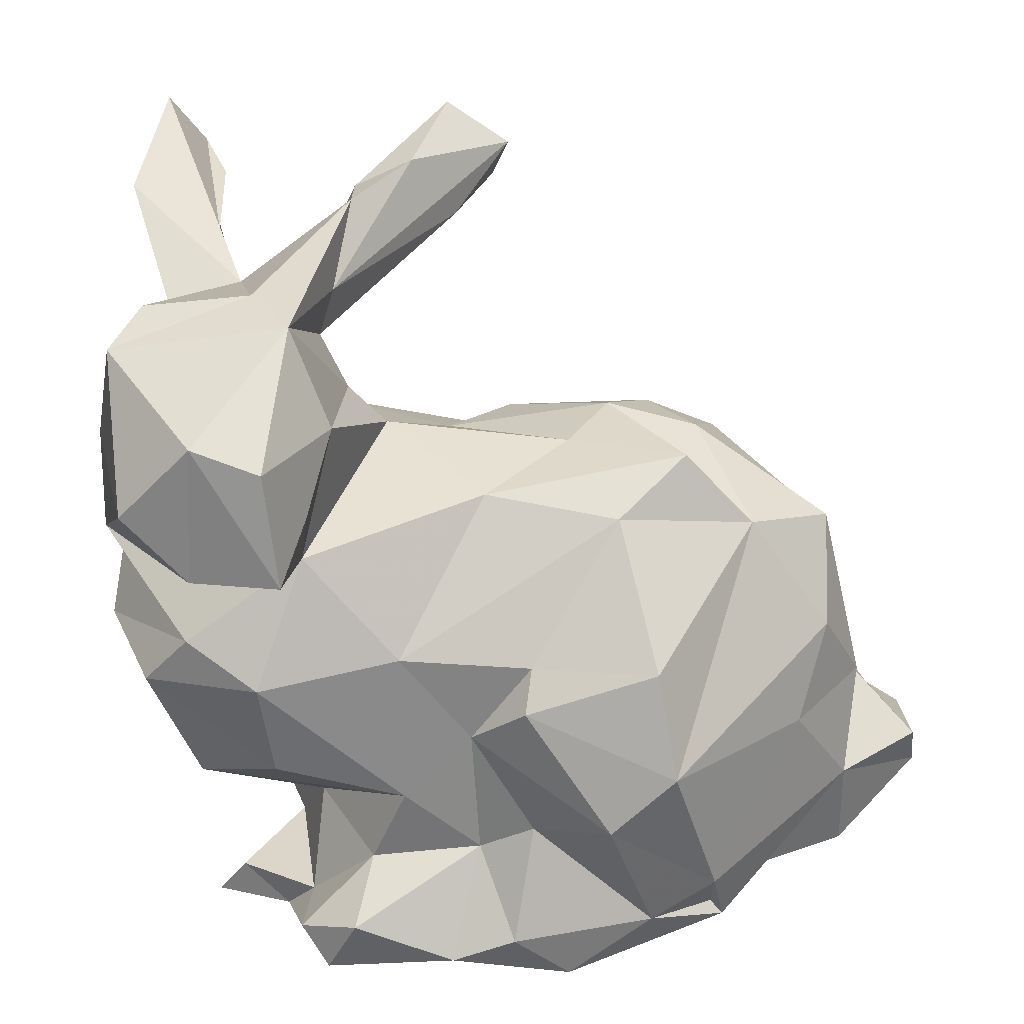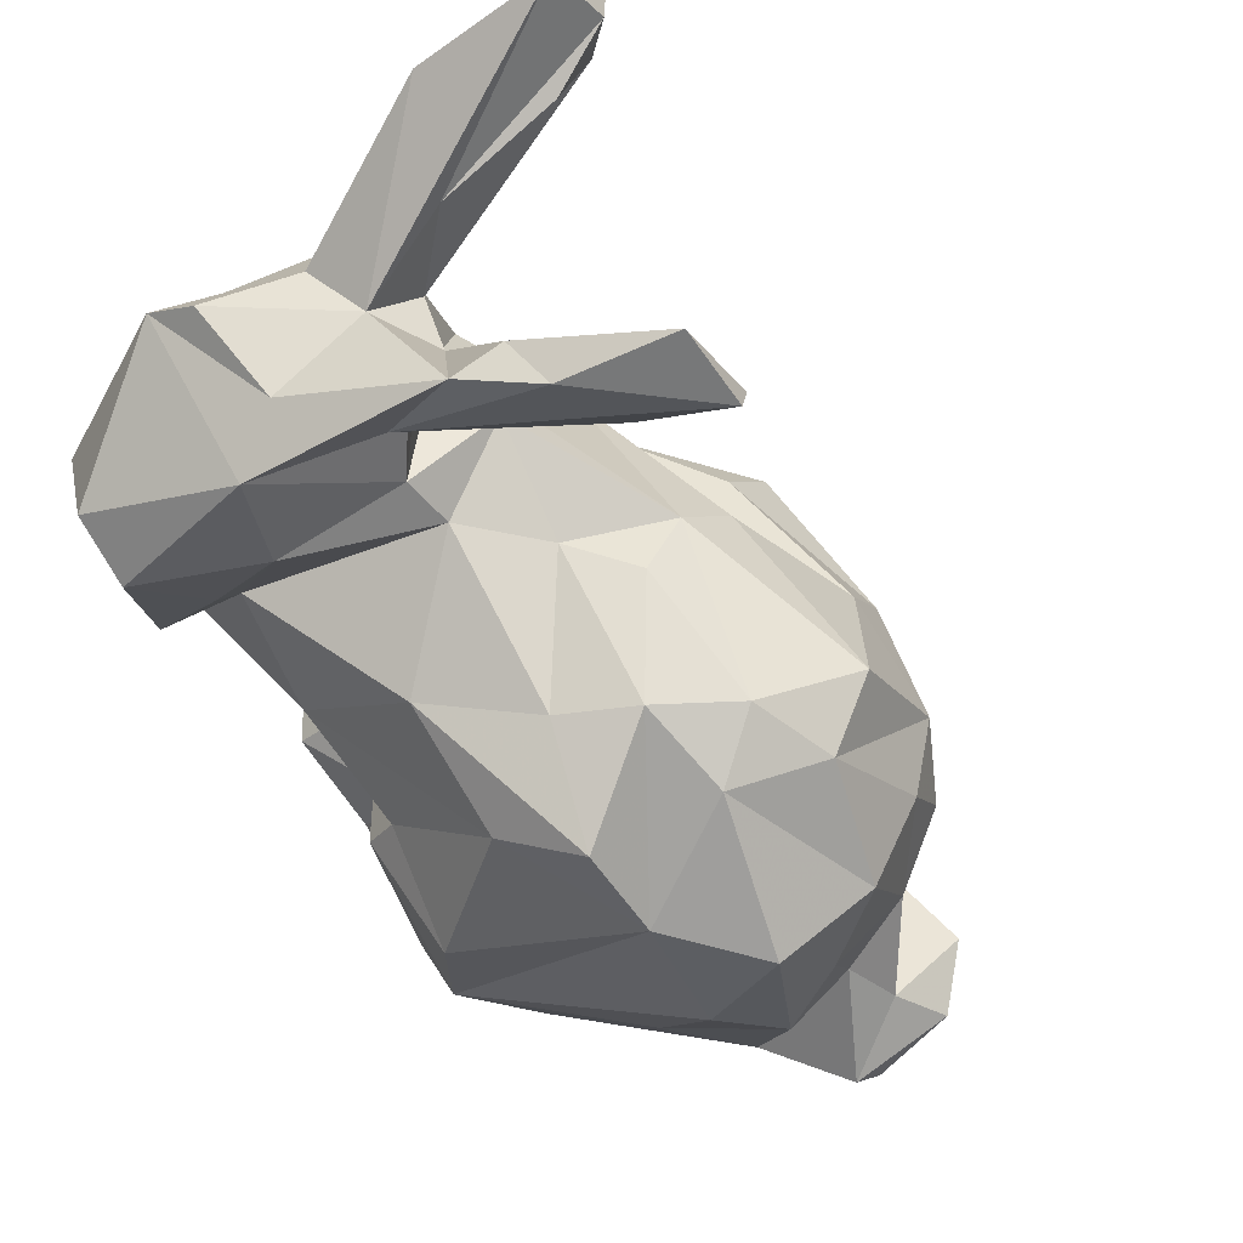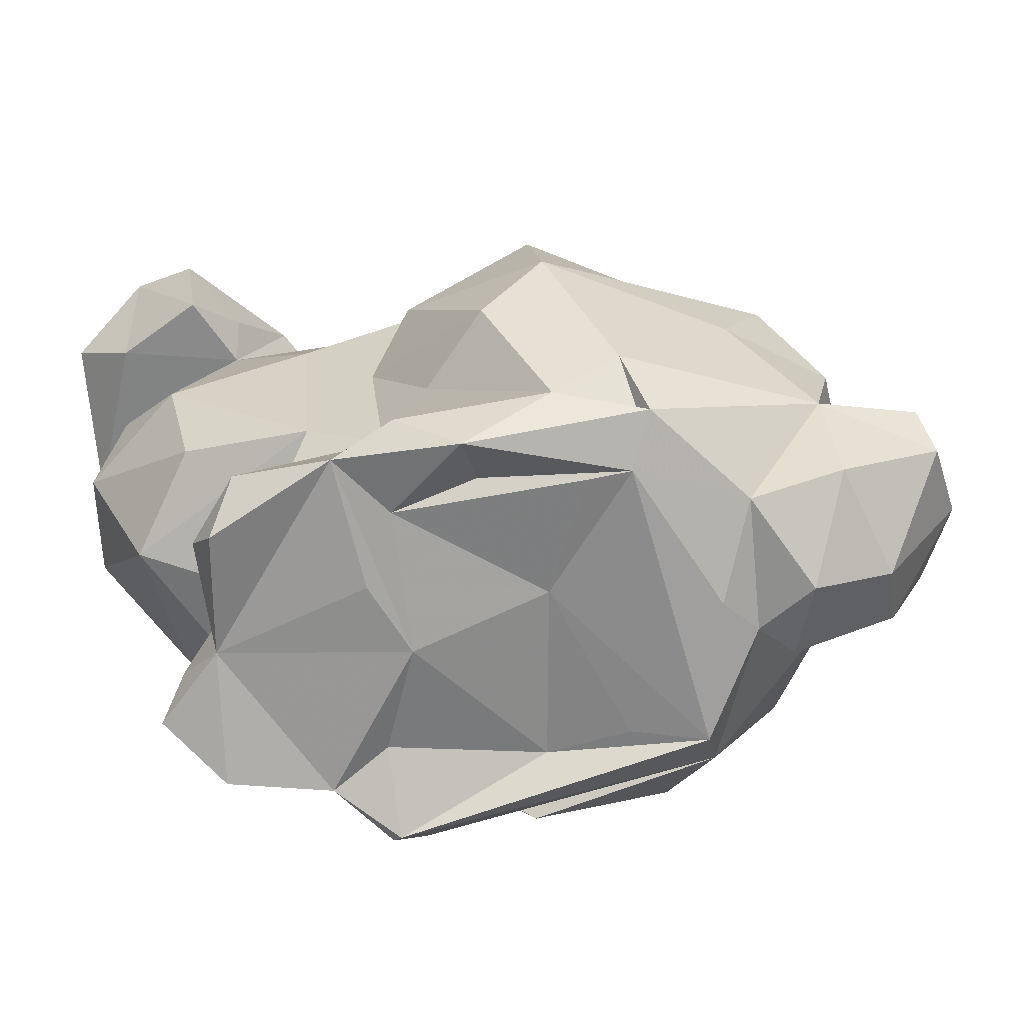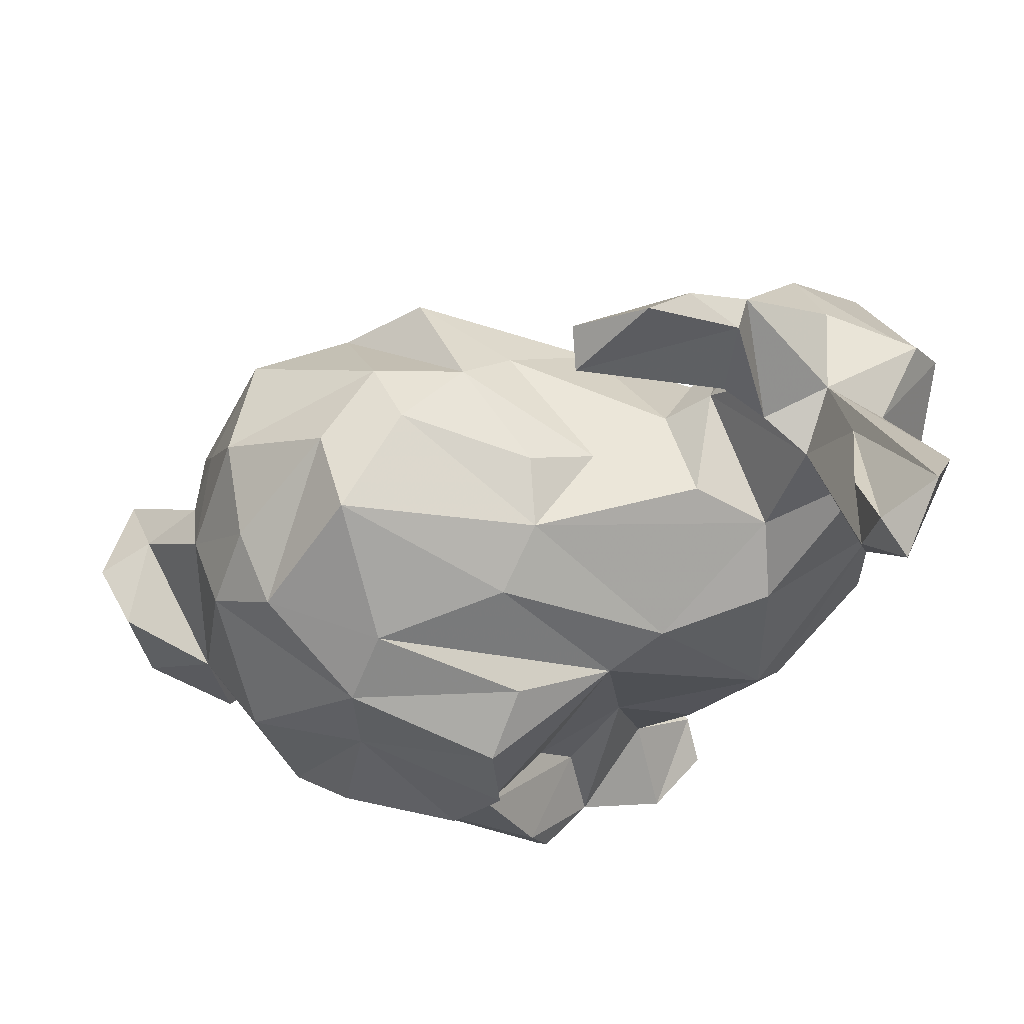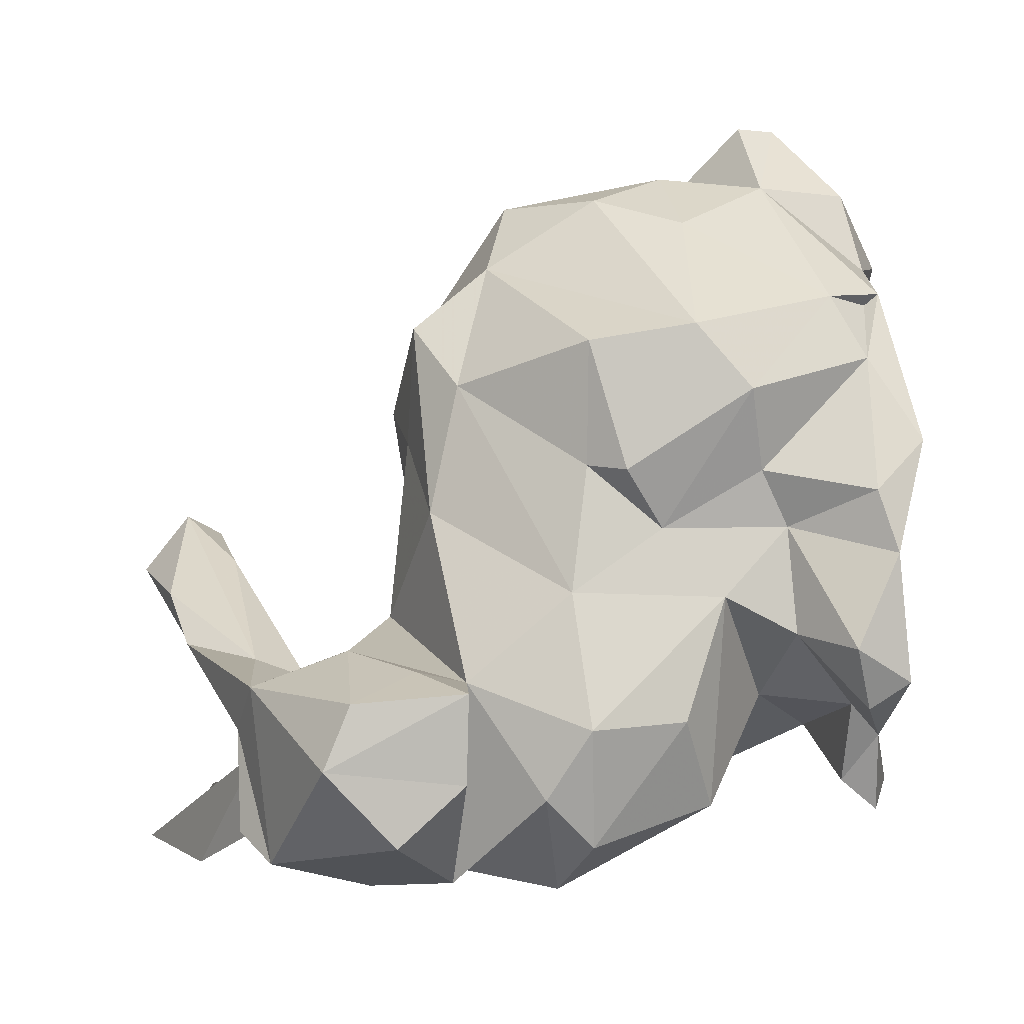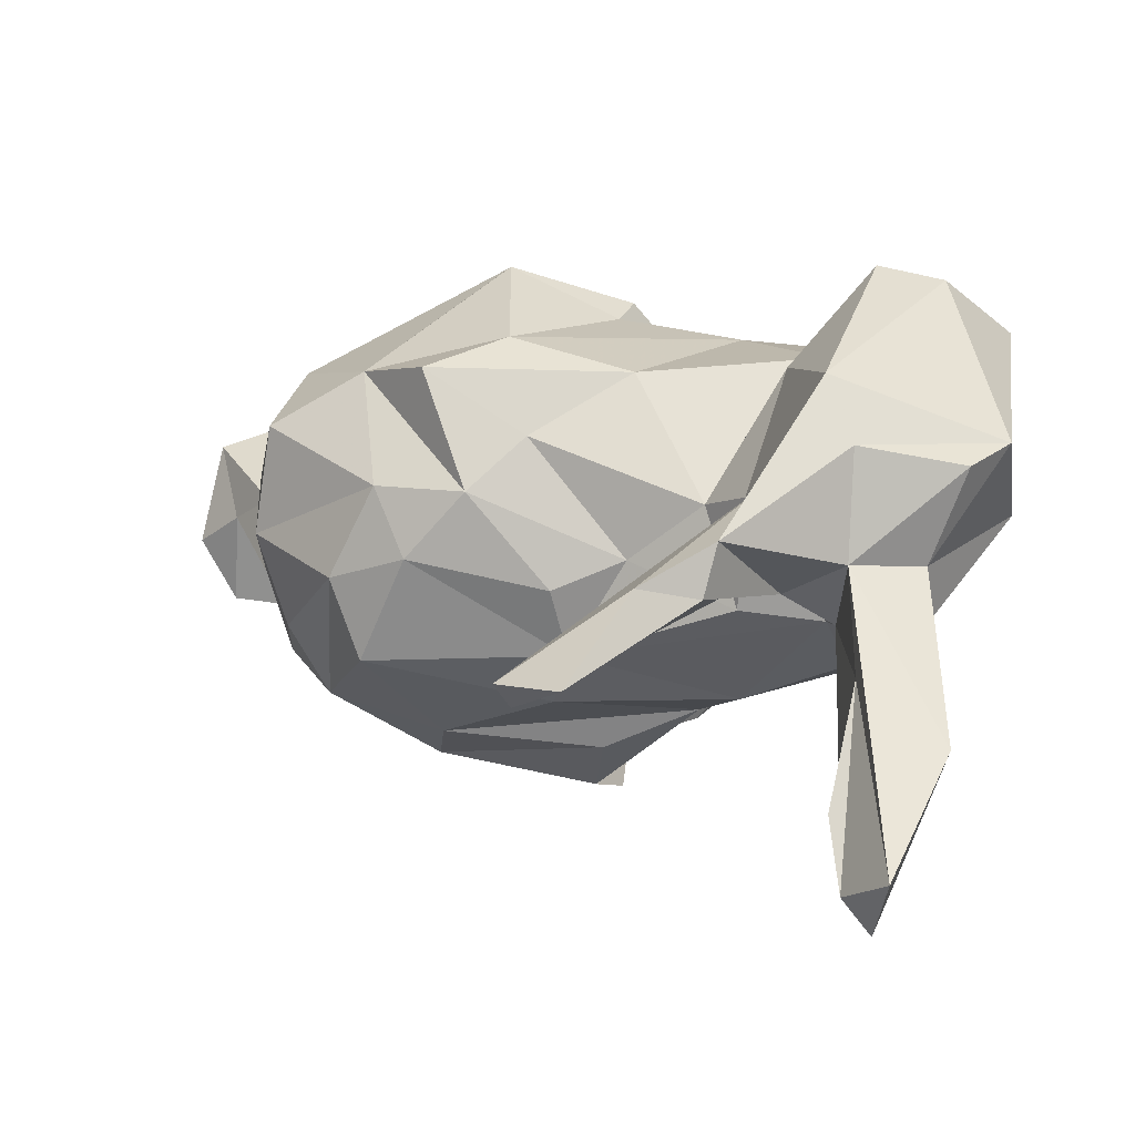
<metadata>
{"format":"obj","ext":"obj","renderer":"f3d","projection":"perspective","resolution":1024,"background":"white","views":[{"elev":17.7,"azim":-14.2,"up":"+Y"},{"elev":75.1,"azim":40.8,"up":"+Y"},{"elev":-66.2,"azim":9.3,"up":"+Y"},{"elev":-44.3,"azim":167.4,"up":"+Z"},{"elev":69.2,"azim":-88.0,"up":"+Z"},{"elev":-2.0,"azim":-173.8,"up":"+Z"}]}
</metadata>
<code>
g bunny_small
v -0.6175 0.3669 0.1462
v -0.2976 0.3433 0.1086
v -0.351 0.3472 0.2314
v 0.09833 0.366 0.3561
v -0.157 0.3228 0.463
v -0.1478 0.3866 0.3753
v 0.02742 0.3658 0.353
v -0.2911 0.3653 0.347
v -0.3695 0.3677 0.451
v -0.473 0.3406 -0.1234
v -0.3728 0.3662 -0.07035
v -0.1169 0.4044 -0.1439
v -0.06646 0.3903 0.1564
v -0.3743 0.3136 -0.2149
v 0.1551 0.3475 -0.1322
v 0.1598 0.4132 -0.2042
v -0.6668 0.7348 0.3608
v -0.4417 0.6705 0.3895
v -0.7025 0.9014 0.4094
v -0.3898 0.3298 -0.2274
v -0.5807 0.3389 0.3616
v -0.3427 0.3961 -0.2665
v -0.6228 0.4083 0.3273
v 0.4333 0.4389 0.2729
v 0.4163 0.6008 0.3271
v 0.2772 0.3974 0.265
v -0.7763 0.6802 0.2046
v -0.543 0.5861 0.1305
v -0.6799 0.6481 0.04073
v -0.6234 0.6555 -0.09036
v 0.1399 0.3957 0.4436
v -0.00952 0.4235 0.4862
v -0.2647 0.4092 0.4864
v -0.8128 1.116 0.4272
v -0.6698 1.116 0.4998
v -0.8104 1.36 0.4752
v -0.6129 1.125 0.3765
v -0.8119 0.9778 0.3364
v -0.9231 1.141 0.1532
v -0.49 0.537 0.3377
v 0.3596 0.3547 0.1104
v 0.4889 0.4125 0.08893
v -0.8772 0.8907 0.2687
v -0.5188 1.441 0.06492
v -0.5408 1.468 -0.04421
v -0.445 1.529 -0.05244
v 0.5782 0.6389 0.2694
v 0.6218 0.6297 0.08617
v 0.5367 0.6935 0.1269
v -0.9224 1.23 0.4024
v 0.2095 0.3478 0.111
v 0.2613 0.3768 0.042
v -0.4793 1.356 0.1197
v -0.6282 1.439 -0.09436
v 0.02821 0.3724 -0.1092
v 0.3147 0.3898 -0.01607
v -0.5802 0.4249 0.2141
v -0.2155 0.5432 -0.3074
v -0.7029 0.8629 -0.1538
v -0.4636 0.675 -0.1162
v -0.215 0.6651 -0.3914
v -0.1611 0.4708 -0.3071
v -0.7306 0.3585 0.03747
v -0.6411 0.3245 -0.07352
v -0.1746 0.7813 -0.3829
v 0.07167 0.6894 -0.3104
v -0.1994 0.905 -0.3099
v 0.1128 0.8306 -0.322
v 0.0679 0.5022 -0.31
v -0.8674 1.144 0.02622
v -0.7491 1.439 -0.1256
v -0.6482 1.115 -0.1592
v -0.4274 1.683 -0.05831
v -0.6104 1.238 -0.08513
v -0.1288 1.083 -0.2238
v 0.202 1.176 -0.1513
v 0.08762 0.9632 -0.2788
v -0.6846 1.515 -0.4002
v -0.4124 0.466 -0.0927
v 0.2748 0.6072 -0.2335
v -0.5583 0.4878 -0.00686
v -0.649 1.53 -0.00043
v -0.7751 1.477 -0.00042
v -0.8424 1.531 0.1555
v -0.4559 1.03 -0.2196
v 0.3947 0.8353 -0.1303
v -0.377 0.9231 -0.24
v 0.302 0.942 -0.2095
v -0.7646 0.8191 -0.08338
v -0.334 0.5209 -0.1381
v 0.489 0.4858 -0.02873
v 0.3793 0.5489 -0.05045
v 0.5548 0.6194 -0.02777
v -0.2719 1.24 0.02019
v -0.1662 1.193 -0.1432
v -0.4621 1.282 -0.06696
v 0.2532 1.2 -0.00685
v 0.4167 1.054 0.0783
v 0.371 0.9888 -0.08653
v 0.455 0.7833 0.1571
v 0.4471 0.829 0.01772
v -0.5415 0.4389 0.4204
v 0.1099 1.266 0.02209
v -0.142 1.26 -0.03278
v -0.3286 0.786 0.4256
v -0.305 0.5593 0.3916
v -0.2222 0.6112 0.4545
v -0.9199 1.294 0.08992
v -0.6905 0.4292 0.08951
v -0.3248 1.729 -0.04167
v -0.2218 1.809 -0.1982
v -0.4509 1.677 0.03247
v -0.9101 0.9508 0.07341
v -0.9099 1.467 0.1971
v -0.6603 1.592 -0.1791
v -0.6828 1.684 -0.5707
v -0.8042 1.66 -0.2879
v -0.7091 1.794 -0.4834
v -0.6362 1.613 -0.4832
v -0.2302 1.615 -0.1013
v -0.2527 0.8545 0.5129
v -0.2319 0.9247 0.4749
v -0.1282 1.666 -0.2247
v -0.1121 0.6371 0.5661
v -0.03225 0.9292 0.5736
v -0.05949 1.164 0.4158
v 0.1655 1.249 0.1507
v -0.00099 1.298 0.1358
v 0.2061 1.122 0.3622
v -0.4081 1.283 0.1121
v -0.6595 1.547 0.1893
v 0.383 1.095 0.2692
v -0.549 1.341 0.3362
v -0.6142 1.514 0.3081
v -0.6356 1.706 -0.5094
v -0.1024 1.261 0.2331
v -0.6175 1.662 -0.3864
v 0.4405 0.9092 0.1867
v 0.599 0.567 0.2252
v -0.1076 1.731 -0.1867
v 0.4469 0.7946 0.2935
v 0.3489 0.9231 0.3811
v -0.2836 1.206 0.3463
v -0.5026 1.533 0.1164
v 0.2845 0.7566 0.4249
v 0.1033 0.4919 0.5042
v -0.00404 0.741 0.5998
v -0.6097 1.213 0.4205
v -0.6975 1.317 0.5082
v 0.1193 0.4205 0.4357
v -0.4572 0.9441 0.4312
v 0.08076 1.254 0.3544
f 1 2 3
f 4 5 6
f 6 7 4
f 5 8 6
f 5 9 8
f 10 11 2
f 12 2 11
f 4 7 13
f 2 1 10
f 12 11 14
f 13 8 2
f 15 14 16
f 17 18 19
f 11 10 14
f 14 10 20
f 9 21 1
f 14 20 22
f 20 10 22
f 1 21 23
f 24 25 26
f 27 18 17
f 18 27 28
f 29 28 27
f 30 28 29
f 31 32 5
f 5 33 9
f 34 35 36
f 35 34 37
f 38 37 39
f 28 40 18
f 31 4 26
f 7 6 8
f 37 34 39
f 14 15 12
f 24 41 42
f 27 17 43
f 24 26 41
f 44 45 46
f 7 8 13
f 47 48 49
f 39 34 50
f 26 51 52
f 41 26 52
f 4 31 5
f 44 53 54
f 55 13 12
f 26 4 51
f 41 52 56
f 15 4 13
f 23 57 1
f 22 58 16
f 59 60 30
f 58 61 62
f 4 15 52
f 63 64 1
f 61 65 66
f 65 67 68
f 58 62 16
f 66 65 68
f 16 62 69
f 70 71 72
f 52 15 16
f 62 61 66
f 45 73 46
f 74 71 54
f 75 76 77
f 62 66 69
f 1 64 10
f 78 54 71
f 79 10 60
f 69 66 16
f 80 66 68
f 10 81 60
f 16 66 80
f 82 83 84
f 85 72 74
f 80 68 86
f 59 85 87
f 86 68 88
f 30 29 89
f 60 59 87
f 85 59 72
f 60 90 79
f 91 56 92
f 89 59 30
f 65 61 58
f 91 92 93
f 72 71 74
f 3 9 1
f 94 95 96
f 79 58 22
f 97 98 99
f 2 9 3
f 85 74 95
f 74 96 95
f 74 53 96
f 54 53 74
f 100 49 101
f 40 23 102
f 86 88 99
f 103 76 95
f 15 13 55
f 77 87 75
f 54 45 44
f 95 75 85
f 94 104 95
f 45 54 82
f 49 48 93
f 93 92 49
f 91 93 48
f 97 99 88
f 49 92 101
f 75 95 76
f 105 106 107
f 97 76 103
f 76 88 77
f 52 51 4
f 90 58 79
f 88 68 77
f 76 97 88
f 70 108 71
f 81 64 109
f 73 110 111
f 109 64 63
f 82 112 45
f 8 9 2
f 89 113 70
f 81 28 30
f 45 112 73
f 60 81 30
f 87 77 67
f 67 77 68
f 89 70 59
f 13 2 12
f 59 70 72
f 83 114 84
f 79 22 10
f 40 57 23
f 90 87 58
f 78 71 83
f 115 82 54
f 116 83 117
f 78 83 116
f 58 87 65
f 116 117 118
f 81 10 64
f 104 103 95
f 17 19 43
f 36 114 50
f 34 36 50
f 43 19 38
f 57 28 81
f 22 16 14
f 1 57 109
f 119 54 78
f 109 57 81
f 1 109 63
f 43 38 113
f 33 107 106
f 46 120 44
f 121 122 105
f 9 102 21
f 123 73 111
f 33 106 9
f 124 105 107
f 82 117 83
f 124 121 105
f 123 46 73
f 121 125 122
f 126 122 125
f 108 83 71
f 127 128 129
f 103 128 127
f 39 50 108
f 130 96 53
f 97 103 127
f 82 131 112
f 127 129 132
f 98 97 127
f 98 127 132
f 133 37 130
f 96 130 94
f 112 131 134
f 131 114 134
f 67 65 87
f 118 117 82
f 131 84 114
f 116 118 135
f 130 53 133
f 82 84 131
f 118 82 115
f 128 94 136
f 94 130 136
f 113 38 70
f 38 39 70
f 49 100 47
f 137 115 119
f 101 138 100
f 133 53 134
f 41 56 42
f 24 42 139
f 101 99 98
f 140 123 111
f 50 114 108
f 42 48 139
f 138 132 141
f 46 123 120
f 15 55 12
f 52 16 92
f 40 28 57
f 119 135 137
f 86 101 92
f 141 132 142
f 108 114 83
f 135 119 116
f 54 119 115
f 16 80 92
f 80 86 92
f 39 108 70
f 101 86 99
f 102 23 21
f 130 37 143
f 120 144 44
f 25 145 146
f 145 142 147
f 146 145 147
f 56 52 92
f 91 42 56
f 100 141 25
f 5 32 33
f 112 134 144
f 44 134 53
f 144 134 44
f 48 47 139
f 120 140 144
f 31 25 146
f 142 132 129
f 141 142 145
f 138 98 132
f 123 140 120
f 140 110 144
f 91 48 42
f 106 102 9
f 37 133 148
f 116 119 78
f 129 147 142
f 75 87 85
f 149 133 134
f 148 133 149
f 37 148 35
f 141 145 25
f 100 138 141
f 148 149 35
f 139 47 25
f 146 150 31
f 126 143 151
f 101 98 138
f 125 121 147
f 126 151 122
f 33 32 107
f 32 124 107
f 31 150 32
f 73 112 110
f 128 152 129
f 121 124 147
f 60 87 90
f 110 140 111
f 129 126 125
f 124 146 147
f 25 31 26
f 105 122 151
f 106 105 18
f 47 100 25
f 18 105 151
f 144 110 112
f 126 152 143
f 106 18 40
f 143 37 151
f 102 106 40
f 126 129 152
f 151 19 18
f 146 32 150
f 25 24 139
f 146 124 32
f 37 19 151
f 128 103 104
f 136 130 143
f 128 104 94
f 27 43 113
f 125 147 129
f 27 89 29
f 35 149 36
f 37 38 19
f 149 134 36
f 114 36 134
f 137 135 115
f 152 136 143
f 128 136 152
f 27 113 89
f 115 135 118

</code>
